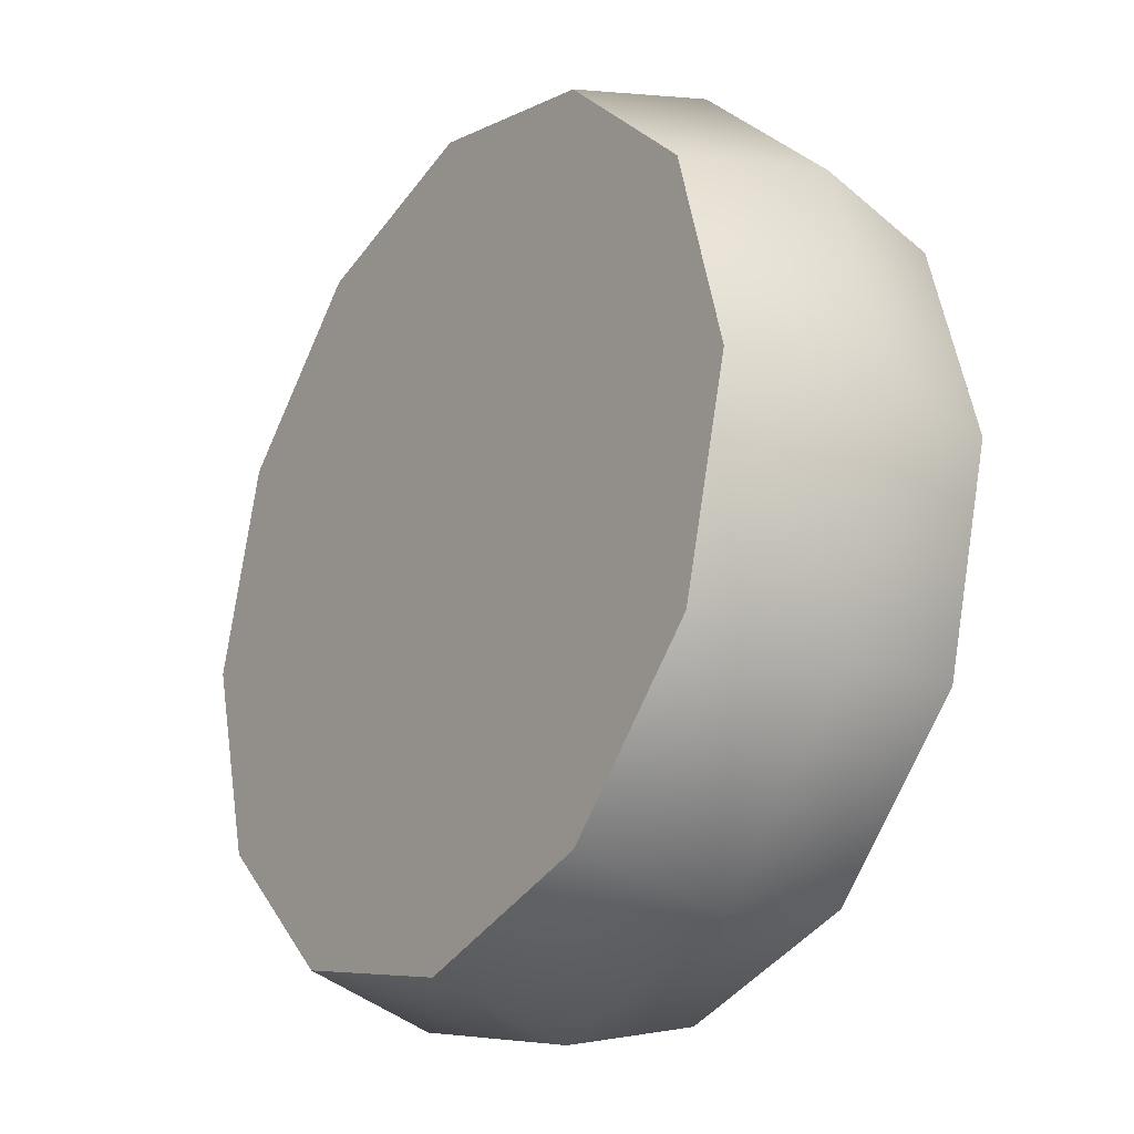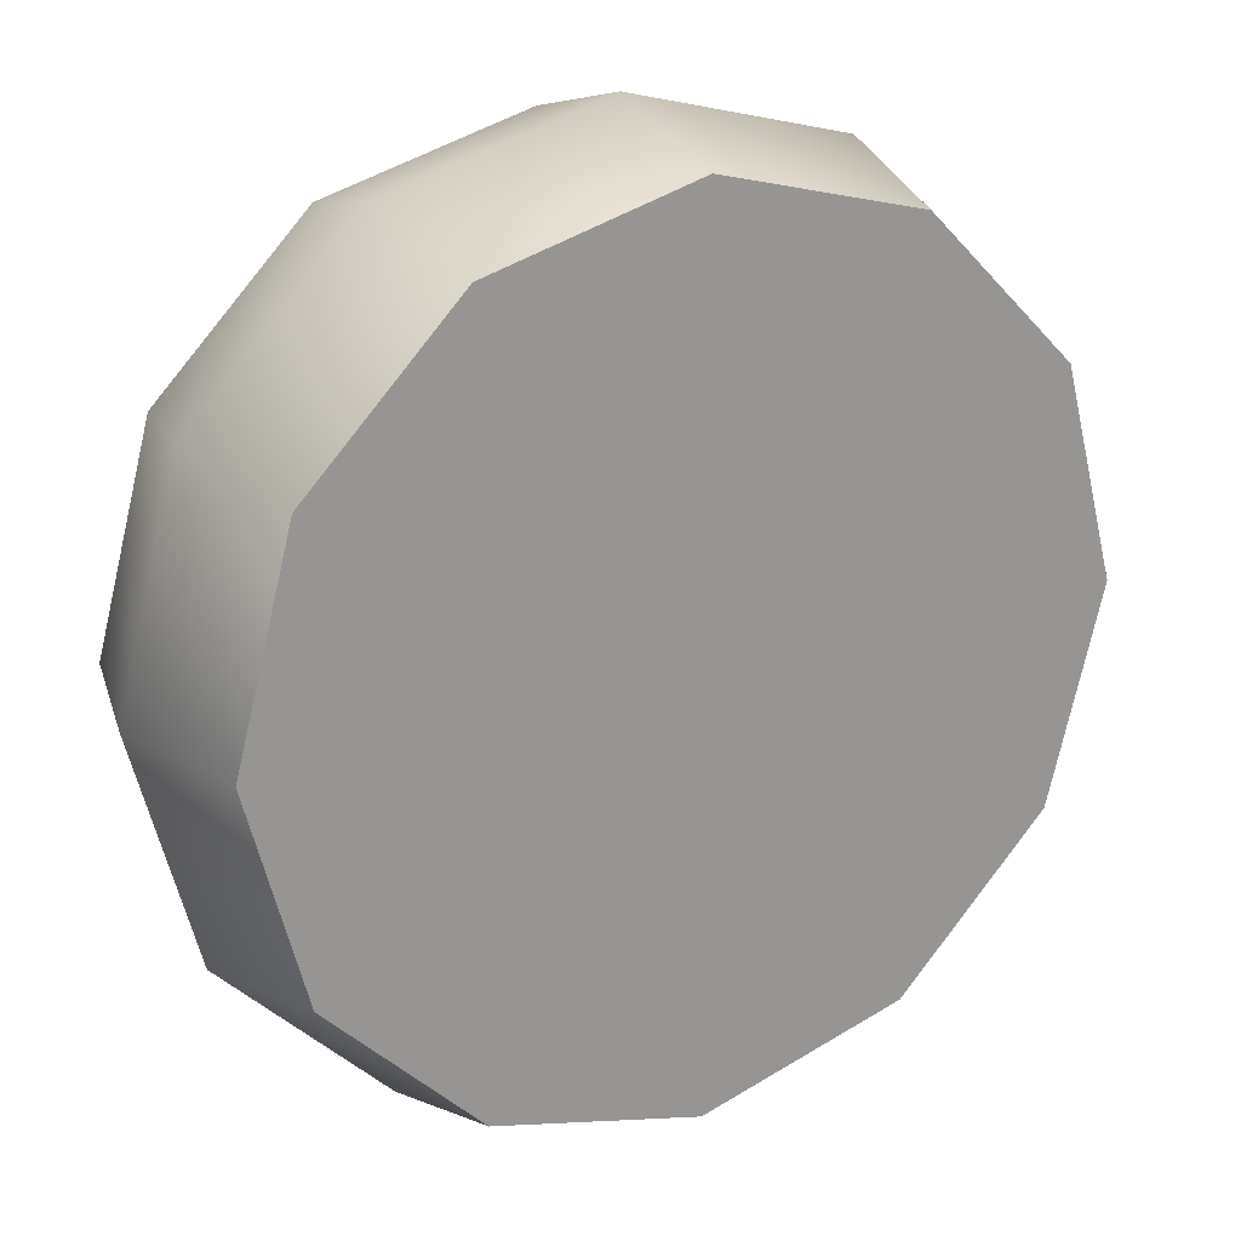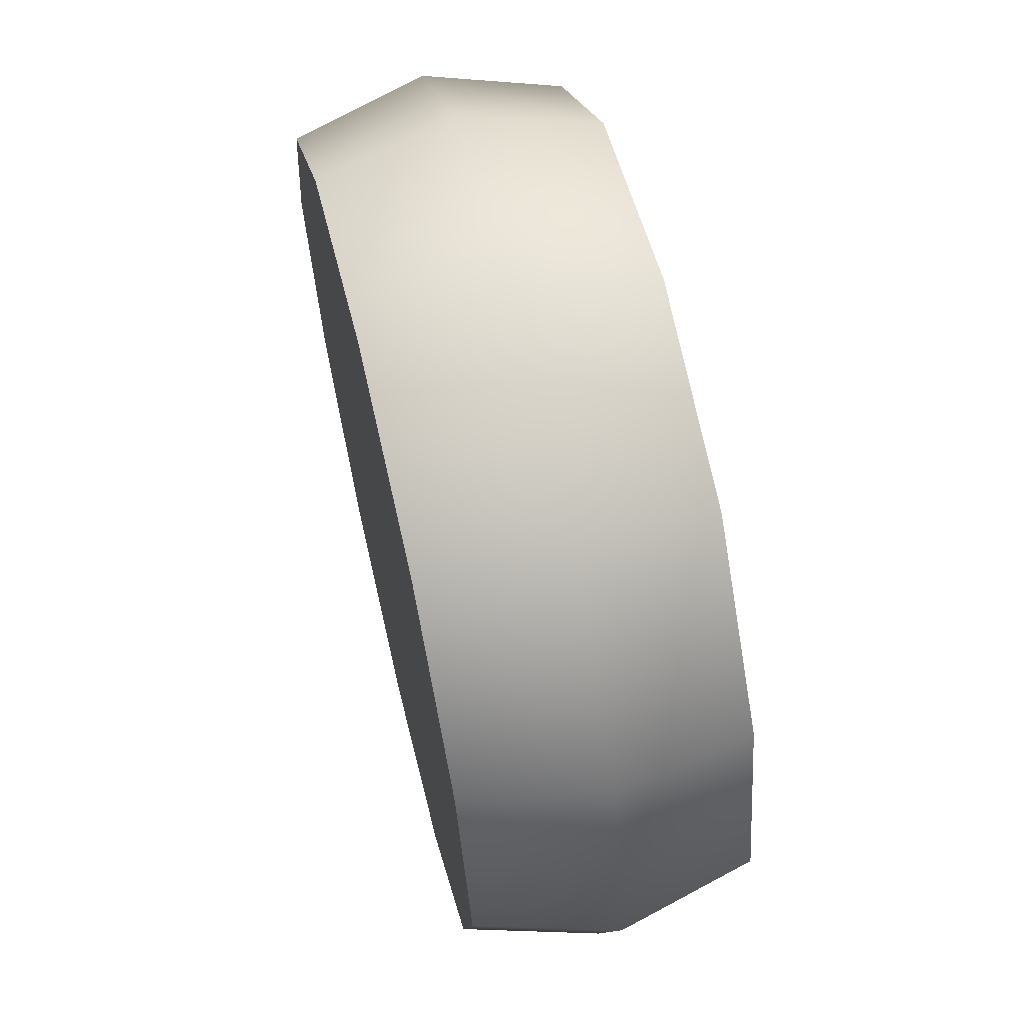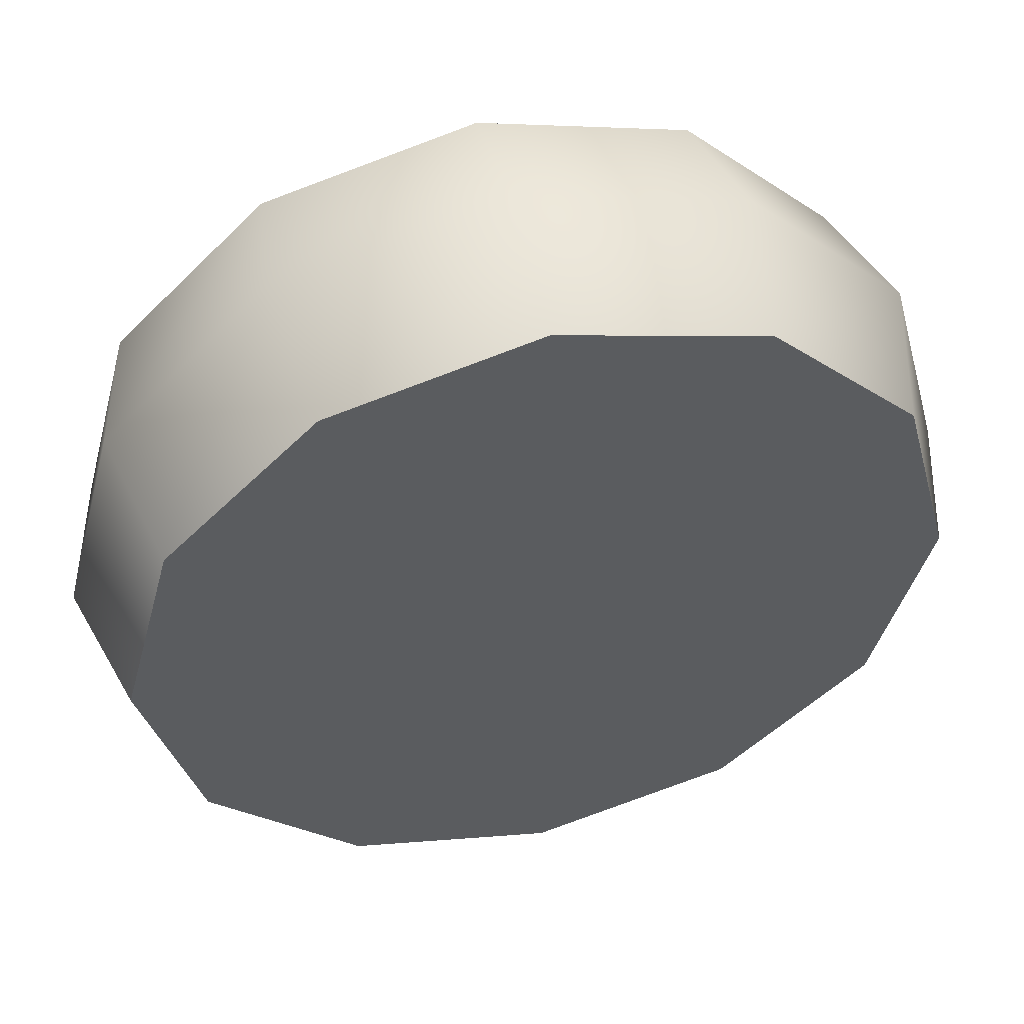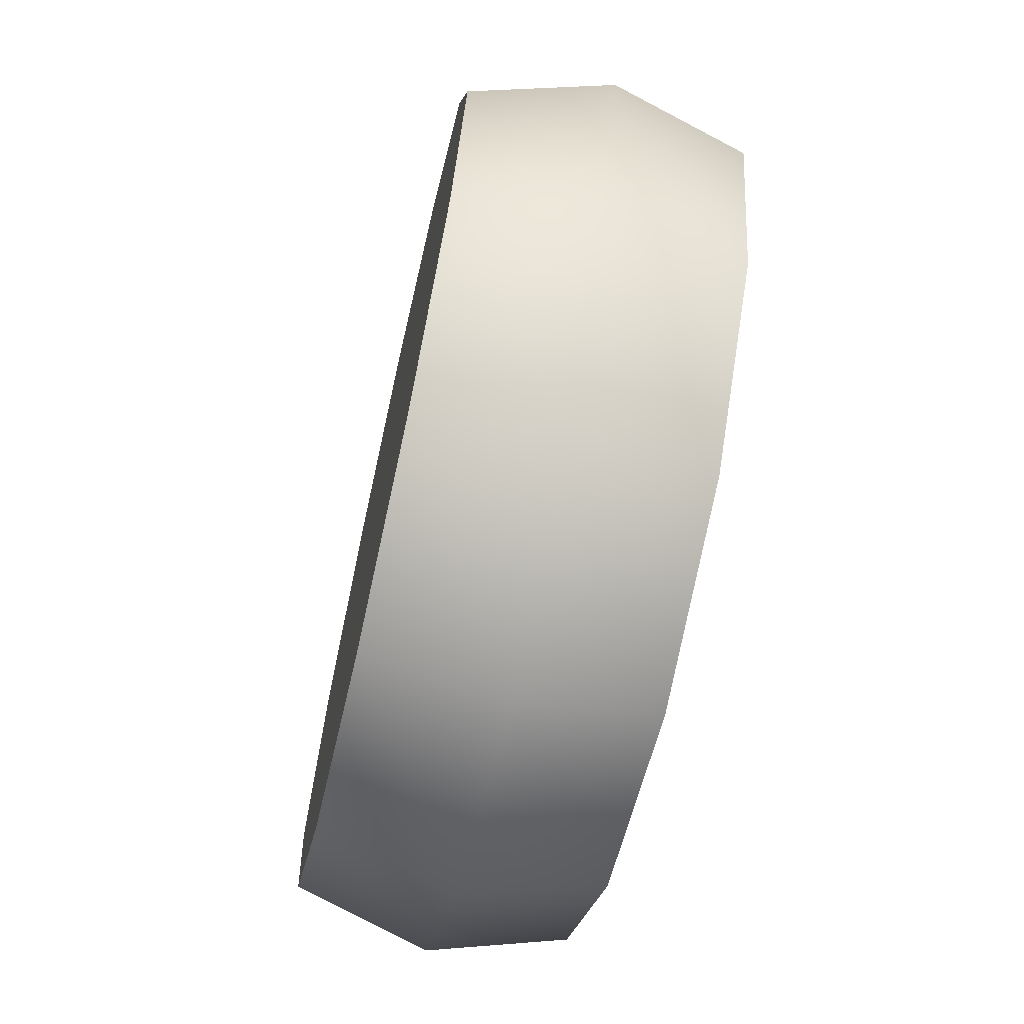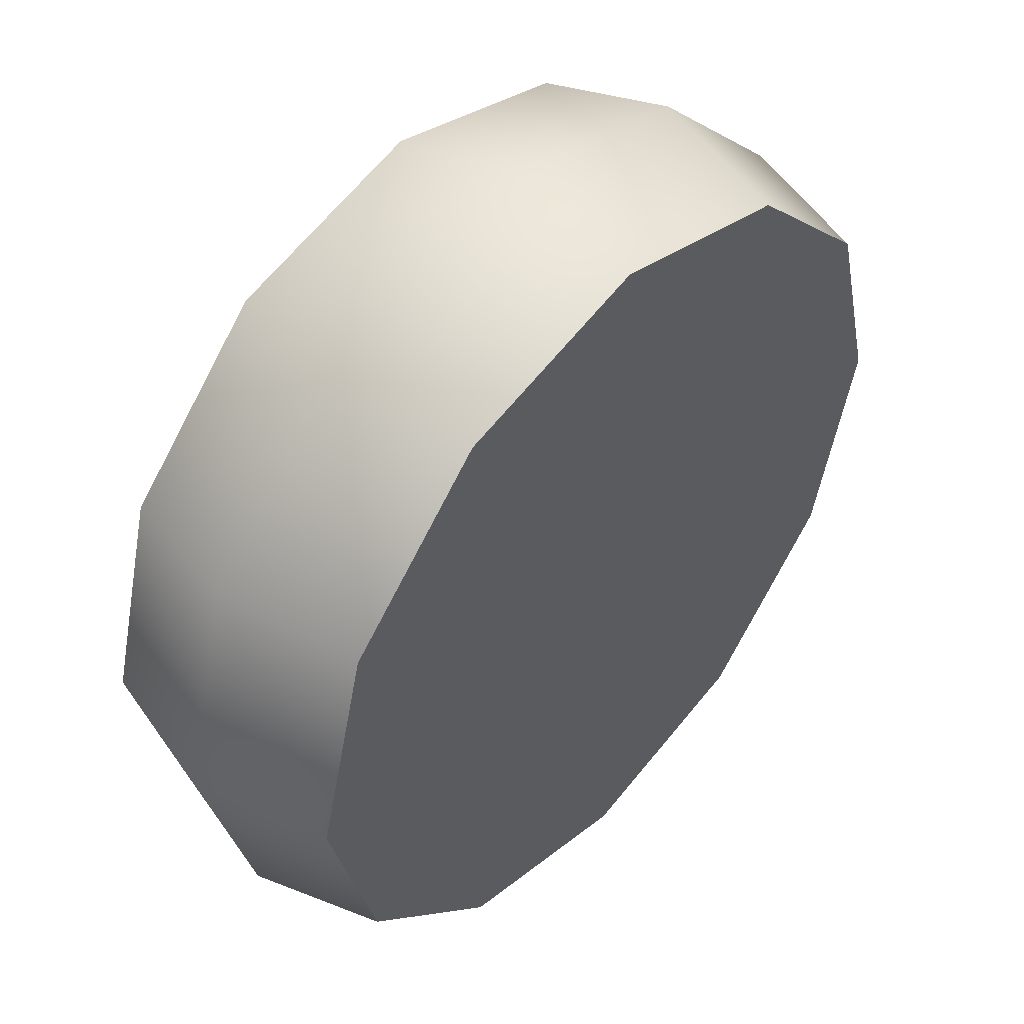
<metadata>
{"format":"obj","ext":"obj","renderer":"f3d","projection":"perspective","resolution":1024,"background":"white","views":[{"elev":-24.6,"azim":55.2,"up":"+Z"},{"elev":22.2,"azim":-30.6,"up":"+Z"},{"elev":64.9,"azim":76.6,"up":"+Z"},{"elev":51.7,"azim":166.1,"up":"+Z"},{"elev":-68.9,"azim":-102.7,"up":"+Z"},{"elev":48.3,"azim":-48.7,"up":"+Z"}]}
</metadata>
<code>
v 18.37 -38.94 -10.6
v 10.6 -38.94 -18.37
v 0 -38.94 -21.21
v -10.6 -38.94 -18.37
v -18.37 -38.94 -10.6
v -21.21 -38.94 0
v -18.37 -38.94 10.6
v -10.6 -38.94 18.37
v 0 -38.94 21.21
v 10.6 -38.94 18.37
v 18.37 -38.94 10.6
v 21.21 -38.94 0
v 16.85 -45.39 -9.726
v 9.726 -45.39 -16.85
v 0 -45.39 -19.45
v -9.726 -45.39 -16.85
v -16.85 -45.39 -9.726
v -19.45 -45.39 0
v -16.85 -45.39 9.726
v -9.726 -45.39 16.85
v 0 -45.39 19.45
v 9.726 -45.39 16.85
v 16.85 -45.39 9.726
v 19.45 -45.39 0
v 9.726 -32.49 -16.85
v 16.85 -32.49 -9.726
v 0 -32.49 -19.45
v -9.726 -32.49 -16.85
v -16.85 -32.49 -9.726
v -19.45 -32.49 0
v -16.85 -32.49 9.726
v -9.726 -32.49 16.85
v 0 -32.49 19.45
v 9.726 -32.49 16.85
v 16.85 -32.49 9.726
v 19.45 -32.49 0
v 0 -32.49 0
v 0 -45.39 0
f 13 14 2 1
f 14 15 3 2
f 15 16 4 3
f 16 17 5 4
f 17 18 6 5
f 18 19 7 6
f 19 20 8 7
f 20 21 9 8
f 21 22 10 9
f 22 23 11 10
f 23 24 12 11
f 24 13 1 12
f 1 2 25 26
f 2 3 27 25
f 3 4 28 27
f 4 5 29 28
f 5 6 30 29
f 6 7 31 30
f 7 8 32 31
f 8 9 33 32
f 9 10 34 33
f 10 11 35 34
f 11 12 36 35
f 12 1 26 36
f 32 37 31
f 24 38 13
f 37 29 30
f 34 37 33
f 26 37 36
f 35 37 34
f 28 37 27
f 36 37 35
f 28 29 37
f 27 37 25
f 31 37 30
f 33 37 32
f 25 37 26
f 23 38 24
f 22 38 23
f 17 38 18
f 22 21 38
f 16 38 17
f 38 21 20
f 15 38 16
f 38 20 19
f 14 38 15
f 38 19 18
f 13 38 14

</code>
